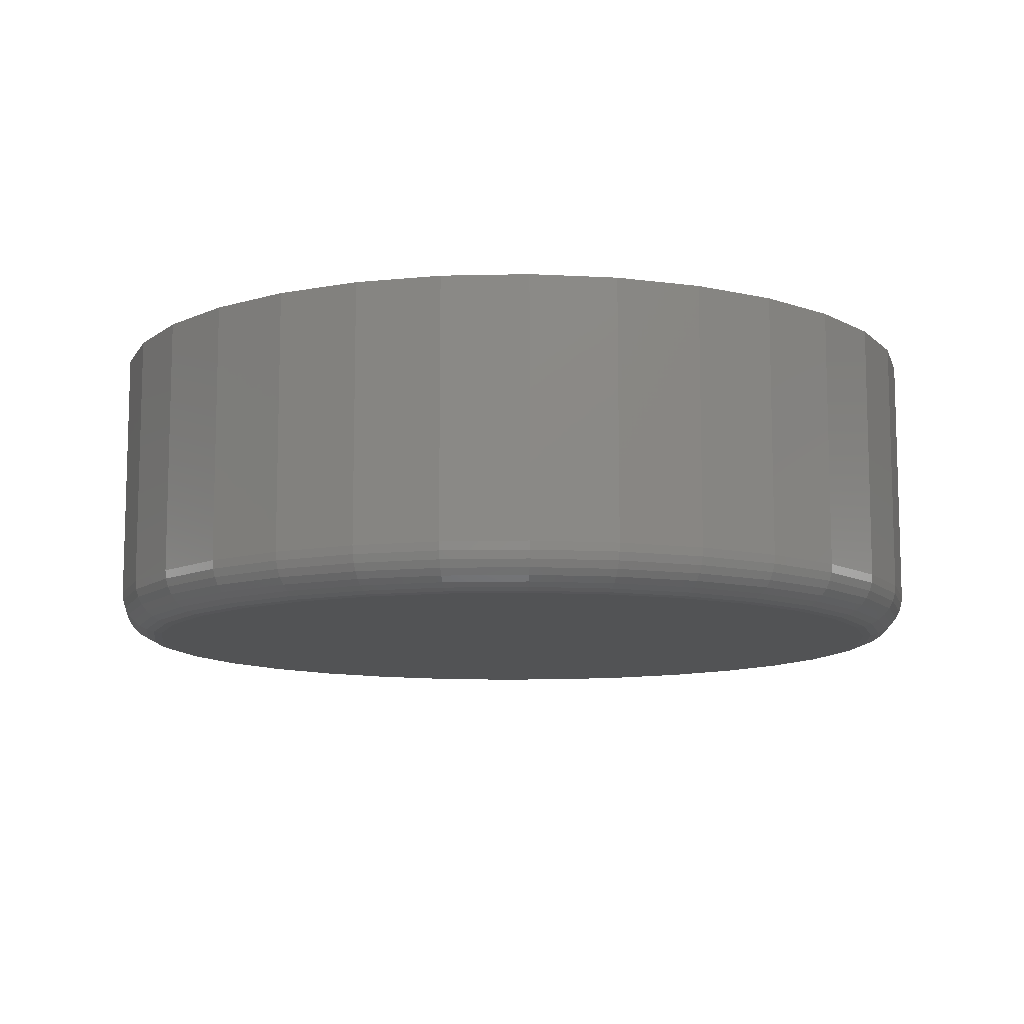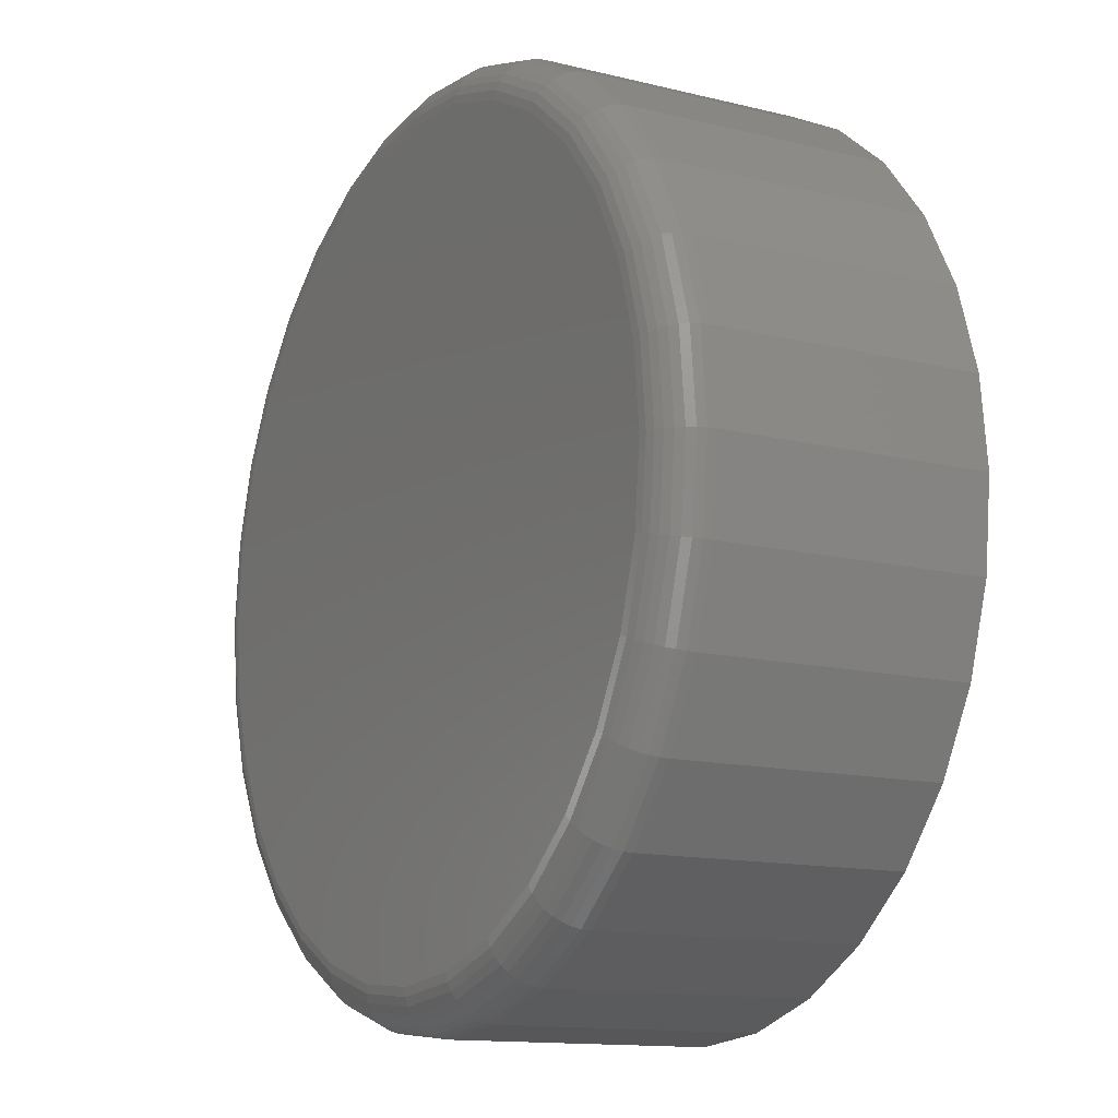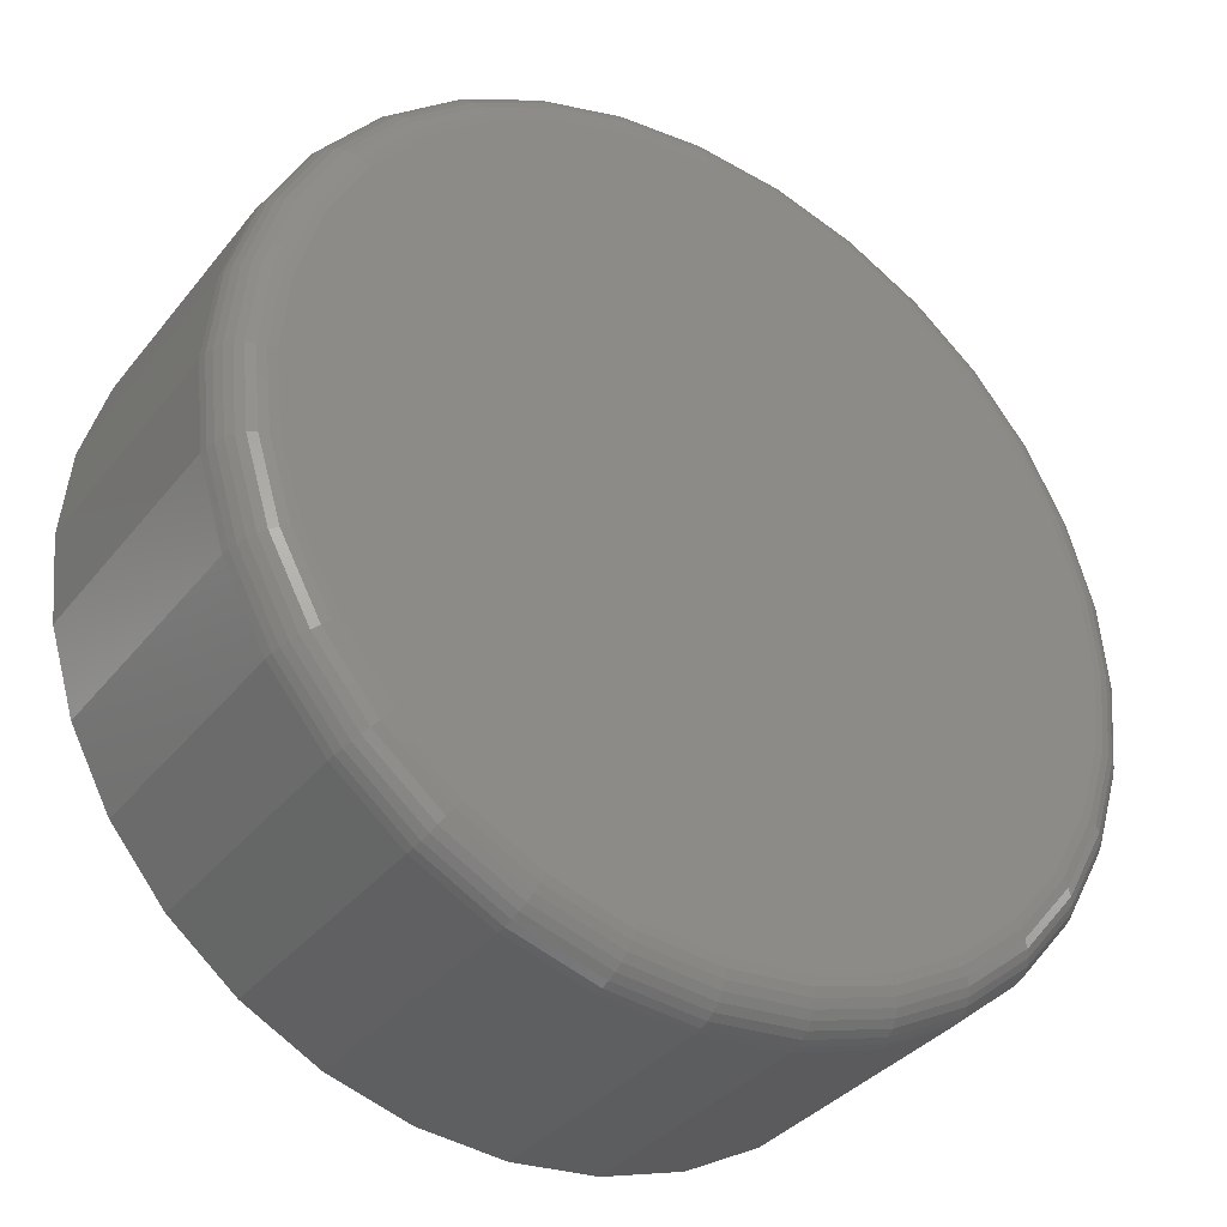
<metadata>
{"format":"stl","ext":"stl","renderer":"f3d","projection":"perspective","resolution":1024,"background":"white","views":[{"elev":-10.5,"azim":-114.7,"up":"+Z"},{"elev":-13.2,"azim":-119.4,"up":"+Y"},{"elev":-35.2,"azim":147.1,"up":"+Y"}]}
</metadata>
<code>
# stl→obj: 320 verts, 636 faces
v 0.6395 0.2681 0
v 0.6534 0.2667 0
v 0.6256 0.2667 0
v 0.6123 0.2627 0
v 0.6667 0.2627 0
v 0.6 0.2561 0
v 0.679 0.2561 0
v 0.5892 0.2473 0
v 0.6898 0.2473 0
v 0.5803 0.2365 0
v 0.6986 0.2365 0
v 0.6898 0.1467 0
v 0.5892 0.1467 0
v 0.6986 0.1574 0
v 0.6 0.1378 0
v 0.679 0.1378 0
v 0.6123 0.1312 0
v 0.6667 0.1312 0
v 0.6256 0.1272 0
v 0.6534 0.1272 0
v 0.6395 0.1258 0
v 0.5803 0.1574 0
v 0.5738 0.1697 0
v 0.7052 0.1697 0
v 0.5697 0.1831 0
v 0.7092 0.1831 0
v 0.5683 0.197 0
v 0.7106 0.197 0
v 0.5697 0.2108 0
v 0.7092 0.2108 0
v 0.5738 0.2242 0
v 0.7052 0.2242 0
v 0.7184 0.197 0.007812
v 0.7184 0.197 0.05469
v 0.7169 0.1816 0.007812
v 0.7169 0.1816 0.05469
v 0.7124 0.1667 0.007812
v 0.7124 0.1667 0.05469
v 0.7051 0.1531 0.007812
v 0.7051 0.1531 0.05469
v 0.6953 0.1411 0.007812
v 0.6953 0.1411 0.05469
v 0.6833 0.1313 0.007812
v 0.6833 0.1313 0.05469
v 0.6697 0.124 0.007812
v 0.6697 0.124 0.05469
v 0.6549 0.1195 0.007812
v 0.6549 0.1195 0.05469
v 0.6395 0.118 0.007812
v 0.6395 0.118 0.05469
v 0.6241 0.1195 0.007812
v 0.6241 0.1195 0.05469
v 0.6093 0.124 0.007812
v 0.6093 0.124 0.05469
v 0.5956 0.1313 0.007812
v 0.5956 0.1313 0.05469
v 0.5836 0.1411 0.007812
v 0.5836 0.1411 0.05469
v 0.5738 0.1531 0.007812
v 0.5738 0.1531 0.05469
v 0.5665 0.1667 0.007812
v 0.5665 0.1667 0.05469
v 0.562 0.1816 0.007812
v 0.562 0.1816 0.05469
v 0.5605 0.197 0.007812
v 0.5605 0.197 0.05469
v 0.562 0.2124 0.007812
v 0.562 0.2124 0.05469
v 0.5665 0.2272 0.007812
v 0.5665 0.2272 0.05469
v 0.5738 0.2408 0.007812
v 0.5738 0.2408 0.05469
v 0.5836 0.2528 0.007812
v 0.5836 0.2528 0.05469
v 0.5956 0.2626 0.007812
v 0.5956 0.2626 0.05469
v 0.6093 0.2699 0.007812
v 0.6093 0.2699 0.05469
v 0.6241 0.2744 0.007812
v 0.6241 0.2744 0.05469
v 0.6395 0.2759 0.007812
v 0.6395 0.2759 0.05469
v 0.6549 0.2744 0.007812
v 0.6549 0.2744 0.05469
v 0.6697 0.2699 0.007812
v 0.6697 0.2699 0.05469
v 0.6833 0.2626 0.007812
v 0.6833 0.2626 0.05469
v 0.6953 0.2528 0.007812
v 0.6953 0.2528 0.05469
v 0.7051 0.2408 0.007812
v 0.7051 0.2408 0.05469
v 0.7124 0.2272 0.007812
v 0.7124 0.2272 0.05469
v 0.7169 0.2124 0.007812
v 0.7169 0.2124 0.05469
v 0.5607 0.197 0.006288
v 0.5622 0.2123 0.006288
v 0.5611 0.197 0.004823
v 0.5626 0.2122 0.004823
v 0.5618 0.197 0.003472
v 0.5633 0.2121 0.003472
v 0.5628 0.197 0.002288
v 0.5643 0.2119 0.002288
v 0.564 0.197 0.001317
v 0.5654 0.2117 0.001317
v 0.5653 0.197 0.0005947
v 0.5668 0.2114 0.0005947
v 0.5668 0.197 0.0001501
v 0.5682 0.2111 0.0001501
v 0.7168 0.2123 0.006288
v 0.7183 0.197 0.006288
v 0.7163 0.2122 0.004823
v 0.7178 0.197 0.004823
v 0.7156 0.2121 0.003472
v 0.7171 0.197 0.003472
v 0.7147 0.2119 0.002288
v 0.7161 0.197 0.002288
v 0.7135 0.2117 0.001317
v 0.7149 0.197 0.001317
v 0.7122 0.2114 0.0005947
v 0.7136 0.197 0.0005947
v 0.7107 0.2111 0.0001501
v 0.7121 0.197 0.0001501
v 0.7123 0.2271 0.006288
v 0.7119 0.2269 0.004823
v 0.7112 0.2267 0.003472
v 0.7103 0.2263 0.002288
v 0.7092 0.2258 0.001317
v 0.708 0.2253 0.0005947
v 0.7066 0.2248 0.0001501
v 0.705 0.2407 0.006288
v 0.7046 0.2405 0.004823
v 0.704 0.2401 0.003472
v 0.7032 0.2395 0.002288
v 0.7022 0.2389 0.001317
v 0.7011 0.2381 0.0005947
v 0.6999 0.2373 0.0001501
v 0.6952 0.2527 0.006288
v 0.6949 0.2524 0.004823
v 0.6944 0.2519 0.003472
v 0.6937 0.2512 0.002288
v 0.6928 0.2503 0.001317
v 0.6919 0.2494 0.0005947
v 0.6909 0.2483 0.0001501
v 0.6833 0.2625 0.006288
v 0.683 0.2621 0.004823
v 0.6826 0.2615 0.003472
v 0.6821 0.2607 0.002288
v 0.6814 0.2597 0.001317
v 0.6807 0.2586 0.0005947
v 0.6798 0.2574 0.0001501
v 0.6696 0.2698 0.006288
v 0.6695 0.2693 0.004823
v 0.6692 0.2687 0.003472
v 0.6688 0.2678 0.002288
v 0.6684 0.2667 0.001317
v 0.6678 0.2654 0.0005947
v 0.6673 0.2641 0.0001501
v 0.6548 0.2742 0.006288
v 0.6548 0.2738 0.004823
v 0.6546 0.2731 0.003472
v 0.6544 0.2721 0.002288
v 0.6542 0.271 0.001317
v 0.6539 0.2697 0.0005947
v 0.6536 0.2682 0.0001501
v 0.6395 0.2758 0.006288
v 0.6395 0.2753 0.004823
v 0.6395 0.2746 0.003472
v 0.6395 0.2736 0.002288
v 0.6395 0.2724 0.001317
v 0.6395 0.2711 0.0005947
v 0.6395 0.2696 0.0001501
v 0.6241 0.2742 0.006288
v 0.6242 0.2738 0.004823
v 0.6243 0.2731 0.003472
v 0.6245 0.2721 0.002288
v 0.6247 0.271 0.001317
v 0.625 0.2697 0.0005947
v 0.6253 0.2682 0.0001501
v 0.6093 0.2698 0.006288
v 0.6095 0.2693 0.004823
v 0.6098 0.2687 0.003472
v 0.6101 0.2678 0.002288
v 0.6106 0.2667 0.001317
v 0.6111 0.2654 0.0005947
v 0.6117 0.2641 0.0001501
v 0.5957 0.2625 0.006288
v 0.5959 0.2621 0.004823
v 0.5963 0.2615 0.003472
v 0.5969 0.2607 0.002288
v 0.5975 0.2597 0.001317
v 0.5983 0.2586 0.0005947
v 0.5991 0.2574 0.0001501
v 0.5838 0.2527 0.006288
v 0.5841 0.2524 0.004823
v 0.5846 0.2519 0.003472
v 0.5853 0.2512 0.002288
v 0.5861 0.2503 0.001317
v 0.5871 0.2494 0.0005947
v 0.5881 0.2483 0.0001501
v 0.574 0.2407 0.006288
v 0.5743 0.2405 0.004823
v 0.5749 0.2401 0.003472
v 0.5757 0.2395 0.002288
v 0.5767 0.2389 0.001317
v 0.5778 0.2381 0.0005947
v 0.5791 0.2373 0.0001501
v 0.5667 0.2271 0.006288
v 0.5671 0.2269 0.004823
v 0.5678 0.2267 0.003472
v 0.5686 0.2263 0.002288
v 0.5697 0.2258 0.001317
v 0.571 0.2253 0.0005947
v 0.5723 0.2248 0.0001501
v 0.7168 0.1816 0.006288
v 0.7163 0.1817 0.004823
v 0.7156 0.1818 0.003472
v 0.7147 0.182 0.002288
v 0.7135 0.1822 0.001317
v 0.7122 0.1825 0.0005947
v 0.7107 0.1828 0.0001501
v 0.5622 0.1816 0.006288
v 0.5626 0.1817 0.004823
v 0.5633 0.1818 0.003472
v 0.5643 0.182 0.002288
v 0.5654 0.1822 0.001317
v 0.5668 0.1825 0.0005947
v 0.5682 0.1828 0.0001501
v 0.5667 0.1668 0.006288
v 0.5671 0.167 0.004823
v 0.5678 0.1672 0.003472
v 0.5686 0.1676 0.002288
v 0.5697 0.1681 0.001317
v 0.571 0.1686 0.0005947
v 0.5723 0.1692 0.0001501
v 0.574 0.1532 0.006288
v 0.5743 0.1534 0.004823
v 0.5749 0.1538 0.003472
v 0.5757 0.1544 0.002288
v 0.5767 0.155 0.001317
v 0.5778 0.1558 0.0005947
v 0.5791 0.1566 0.0001501
v 0.5838 0.1412 0.006288
v 0.5841 0.1416 0.004823
v 0.5846 0.1421 0.003472
v 0.5853 0.1428 0.002288
v 0.5861 0.1436 0.001317
v 0.5871 0.1445 0.0005947
v 0.5881 0.1456 0.0001501
v 0.5957 0.1314 0.006288
v 0.5959 0.1318 0.004823
v 0.5963 0.1324 0.003472
v 0.5969 0.1332 0.002288
v 0.5975 0.1342 0.001317
v 0.5983 0.1353 0.0005947
v 0.5991 0.1365 0.0001501
v 0.6093 0.1242 0.006288
v 0.6095 0.1246 0.004823
v 0.6098 0.1252 0.003472
v 0.6101 0.1261 0.002288
v 0.6106 0.1272 0.001317
v 0.6111 0.1285 0.0005947
v 0.6117 0.1298 0.0001501
v 0.6241 0.1197 0.006288
v 0.6242 0.1201 0.004823
v 0.6243 0.1208 0.003472
v 0.6245 0.1218 0.002288
v 0.6247 0.1229 0.001317
v 0.625 0.1243 0.0005947
v 0.6253 0.1257 0.0001501
v 0.6395 0.1182 0.006288
v 0.6395 0.1186 0.004823
v 0.6395 0.1193 0.003472
v 0.6395 0.1203 0.002288
v 0.6395 0.1215 0.001317
v 0.6395 0.1228 0.0005947
v 0.6395 0.1243 0.0001501
v 0.6548 0.1197 0.006288
v 0.6548 0.1201 0.004823
v 0.6546 0.1208 0.003472
v 0.6544 0.1218 0.002288
v 0.6542 0.1229 0.001317
v 0.6539 0.1243 0.0005947
v 0.6536 0.1257 0.0001501
v 0.6696 0.1242 0.006288
v 0.6695 0.1246 0.004823
v 0.6692 0.1252 0.003472
v 0.6688 0.1261 0.002288
v 0.6684 0.1272 0.001317
v 0.6678 0.1285 0.0005947
v 0.6673 0.1298 0.0001501
v 0.6833 0.1314 0.006288
v 0.683 0.1318 0.004823
v 0.6826 0.1324 0.003472
v 0.6821 0.1332 0.002288
v 0.6814 0.1342 0.001317
v 0.6807 0.1353 0.0005947
v 0.6798 0.1365 0.0001501
v 0.6952 0.1412 0.006288
v 0.6949 0.1416 0.004823
v 0.6944 0.1421 0.003472
v 0.6937 0.1428 0.002288
v 0.6928 0.1436 0.001317
v 0.6919 0.1445 0.0005947
v 0.6909 0.1456 0.0001501
v 0.705 0.1532 0.006288
v 0.7046 0.1534 0.004823
v 0.704 0.1538 0.003472
v 0.7032 0.1544 0.002288
v 0.7022 0.155 0.001317
v 0.7011 0.1558 0.0005947
v 0.6999 0.1566 0.0001501
v 0.7123 0.1668 0.006288
v 0.7119 0.167 0.004823
v 0.7112 0.1672 0.003472
v 0.7103 0.1676 0.002288
v 0.7092 0.1681 0.001317
v 0.708 0.1686 0.0005947
v 0.7066 0.1692 0.0001501
f 1 2 3
f 4 3 2
f 5 4 2
f 6 4 5
f 7 6 5
f 8 6 7
f 9 8 7
f 10 8 9
f 11 10 9
f 12 13 14
f 15 13 12
f 16 15 12
f 17 15 16
f 18 17 16
f 19 17 18
f 20 19 18
f 21 19 20
f 13 22 14
f 14 22 23
f 14 23 24
f 24 23 25
f 24 25 26
f 26 25 27
f 26 27 28
f 28 27 29
f 28 29 30
f 30 29 31
f 30 31 32
f 32 31 10
f 32 10 11
f 33 34 35
f 35 34 36
f 35 36 37
f 37 36 38
f 37 38 39
f 39 38 40
f 39 40 41
f 41 40 42
f 41 42 43
f 43 42 44
f 43 44 45
f 45 44 46
f 45 46 47
f 47 46 48
f 47 48 49
f 49 48 50
f 49 50 51
f 51 50 52
f 51 52 53
f 53 52 54
f 53 54 55
f 55 54 56
f 55 56 57
f 57 56 58
f 57 58 59
f 59 58 60
f 59 60 61
f 61 60 62
f 61 62 63
f 63 62 64
f 63 64 65
f 65 64 66
f 65 66 67
f 67 66 68
f 67 68 69
f 69 68 70
f 69 70 71
f 71 70 72
f 71 72 73
f 73 72 74
f 73 74 75
f 75 74 76
f 75 76 77
f 77 76 78
f 77 78 79
f 79 78 80
f 79 80 81
f 81 80 82
f 81 82 83
f 83 82 84
f 83 84 85
f 85 84 86
f 85 86 87
f 87 86 88
f 87 88 89
f 89 88 90
f 89 90 91
f 91 90 92
f 91 92 93
f 93 92 94
f 93 94 95
f 95 94 96
f 95 96 33
f 33 96 34
f 65 67 97
f 97 67 98
f 97 98 99
f 99 98 100
f 99 100 101
f 101 100 102
f 101 102 103
f 103 102 104
f 103 104 105
f 105 104 106
f 105 106 107
f 107 106 108
f 107 108 109
f 109 108 110
f 109 110 27
f 27 110 29
f 95 33 111
f 111 33 112
f 111 112 113
f 113 112 114
f 113 114 115
f 115 114 116
f 115 116 117
f 117 116 118
f 117 118 119
f 119 118 120
f 119 120 121
f 121 120 122
f 121 122 123
f 123 122 124
f 123 124 30
f 30 124 28
f 93 95 125
f 125 95 111
f 125 111 126
f 126 111 113
f 126 113 127
f 127 113 115
f 127 115 128
f 128 115 117
f 128 117 129
f 129 117 119
f 129 119 130
f 130 119 121
f 130 121 131
f 131 121 123
f 131 123 32
f 32 123 30
f 91 93 132
f 132 93 125
f 132 125 133
f 133 125 126
f 133 126 134
f 134 126 127
f 134 127 135
f 135 127 128
f 135 128 136
f 136 128 129
f 136 129 137
f 137 129 130
f 137 130 138
f 138 130 131
f 138 131 11
f 11 131 32
f 89 91 139
f 139 91 132
f 139 132 140
f 140 132 133
f 140 133 141
f 141 133 134
f 141 134 142
f 142 134 135
f 142 135 143
f 143 135 136
f 143 136 144
f 144 136 137
f 144 137 145
f 145 137 138
f 145 138 9
f 9 138 11
f 87 89 146
f 146 89 139
f 146 139 147
f 147 139 140
f 147 140 148
f 148 140 141
f 148 141 149
f 149 141 142
f 149 142 150
f 150 142 143
f 150 143 151
f 151 143 144
f 151 144 152
f 152 144 145
f 152 145 7
f 7 145 9
f 85 87 153
f 153 87 146
f 153 146 154
f 154 146 147
f 154 147 155
f 155 147 148
f 155 148 156
f 156 148 149
f 156 149 157
f 157 149 150
f 157 150 158
f 158 150 151
f 158 151 159
f 159 151 152
f 159 152 5
f 5 152 7
f 83 85 160
f 160 85 153
f 160 153 161
f 161 153 154
f 161 154 162
f 162 154 155
f 162 155 163
f 163 155 156
f 163 156 164
f 164 156 157
f 164 157 165
f 165 157 158
f 165 158 166
f 166 158 159
f 166 159 2
f 2 159 5
f 81 83 167
f 167 83 160
f 167 160 168
f 168 160 161
f 168 161 169
f 169 161 162
f 169 162 170
f 170 162 163
f 170 163 171
f 171 163 164
f 171 164 172
f 172 164 165
f 172 165 173
f 173 165 166
f 173 166 1
f 1 166 2
f 79 81 174
f 174 81 167
f 174 167 175
f 175 167 168
f 175 168 176
f 176 168 169
f 176 169 177
f 177 169 170
f 177 170 178
f 178 170 171
f 178 171 179
f 179 171 172
f 179 172 180
f 180 172 173
f 180 173 3
f 3 173 1
f 77 79 181
f 181 79 174
f 181 174 182
f 182 174 175
f 182 175 183
f 183 175 176
f 183 176 184
f 184 176 177
f 184 177 185
f 185 177 178
f 185 178 186
f 186 178 179
f 186 179 187
f 187 179 180
f 187 180 4
f 4 180 3
f 75 77 188
f 188 77 181
f 188 181 189
f 189 181 182
f 189 182 190
f 190 182 183
f 190 183 191
f 191 183 184
f 191 184 192
f 192 184 185
f 192 185 193
f 193 185 186
f 193 186 194
f 194 186 187
f 194 187 6
f 6 187 4
f 73 75 195
f 195 75 188
f 195 188 196
f 196 188 189
f 196 189 197
f 197 189 190
f 197 190 198
f 198 190 191
f 198 191 199
f 199 191 192
f 199 192 200
f 200 192 193
f 200 193 201
f 201 193 194
f 201 194 8
f 8 194 6
f 71 73 202
f 202 73 195
f 202 195 203
f 203 195 196
f 203 196 204
f 204 196 197
f 204 197 205
f 205 197 198
f 205 198 206
f 206 198 199
f 206 199 207
f 207 199 200
f 207 200 208
f 208 200 201
f 208 201 10
f 10 201 8
f 69 71 209
f 209 71 202
f 209 202 210
f 210 202 203
f 210 203 211
f 211 203 204
f 211 204 212
f 212 204 205
f 212 205 213
f 213 205 206
f 213 206 214
f 214 206 207
f 214 207 215
f 215 207 208
f 215 208 31
f 31 208 10
f 67 69 98
f 98 69 209
f 98 209 100
f 100 209 210
f 100 210 102
f 102 210 211
f 102 211 104
f 104 211 212
f 104 212 106
f 106 212 213
f 106 213 108
f 108 213 214
f 108 214 110
f 110 214 215
f 110 215 29
f 29 215 31
f 33 35 112
f 112 35 216
f 112 216 114
f 114 216 217
f 114 217 116
f 116 217 218
f 116 218 118
f 118 218 219
f 118 219 120
f 120 219 220
f 120 220 122
f 122 220 221
f 122 221 124
f 124 221 222
f 124 222 28
f 28 222 26
f 63 65 223
f 223 65 97
f 223 97 224
f 224 97 99
f 224 99 225
f 225 99 101
f 225 101 226
f 226 101 103
f 226 103 227
f 227 103 105
f 227 105 228
f 228 105 107
f 228 107 229
f 229 107 109
f 229 109 25
f 25 109 27
f 61 63 230
f 230 63 223
f 230 223 231
f 231 223 224
f 231 224 232
f 232 224 225
f 232 225 233
f 233 225 226
f 233 226 234
f 234 226 227
f 234 227 235
f 235 227 228
f 235 228 236
f 236 228 229
f 236 229 23
f 23 229 25
f 59 61 237
f 237 61 230
f 237 230 238
f 238 230 231
f 238 231 239
f 239 231 232
f 239 232 240
f 240 232 233
f 240 233 241
f 241 233 234
f 241 234 242
f 242 234 235
f 242 235 243
f 243 235 236
f 243 236 22
f 22 236 23
f 57 59 244
f 244 59 237
f 244 237 245
f 245 237 238
f 245 238 246
f 246 238 239
f 246 239 247
f 247 239 240
f 247 240 248
f 248 240 241
f 248 241 249
f 249 241 242
f 249 242 250
f 250 242 243
f 250 243 13
f 13 243 22
f 55 57 251
f 251 57 244
f 251 244 252
f 252 244 245
f 252 245 253
f 253 245 246
f 253 246 254
f 254 246 247
f 254 247 255
f 255 247 248
f 255 248 256
f 256 248 249
f 256 249 257
f 257 249 250
f 257 250 15
f 15 250 13
f 53 55 258
f 258 55 251
f 258 251 259
f 259 251 252
f 259 252 260
f 260 252 253
f 260 253 261
f 261 253 254
f 261 254 262
f 262 254 255
f 262 255 263
f 263 255 256
f 263 256 264
f 264 256 257
f 264 257 17
f 17 257 15
f 51 53 265
f 265 53 258
f 265 258 266
f 266 258 259
f 266 259 267
f 267 259 260
f 267 260 268
f 268 260 261
f 268 261 269
f 269 261 262
f 269 262 270
f 270 262 263
f 270 263 271
f 271 263 264
f 271 264 19
f 19 264 17
f 49 51 272
f 272 51 265
f 272 265 273
f 273 265 266
f 273 266 274
f 274 266 267
f 274 267 275
f 275 267 268
f 275 268 276
f 276 268 269
f 276 269 277
f 277 269 270
f 277 270 278
f 278 270 271
f 278 271 21
f 21 271 19
f 47 49 279
f 279 49 272
f 279 272 280
f 280 272 273
f 280 273 281
f 281 273 274
f 281 274 282
f 282 274 275
f 282 275 283
f 283 275 276
f 283 276 284
f 284 276 277
f 284 277 285
f 285 277 278
f 285 278 20
f 20 278 21
f 45 47 286
f 286 47 279
f 286 279 287
f 287 279 280
f 287 280 288
f 288 280 281
f 288 281 289
f 289 281 282
f 289 282 290
f 290 282 283
f 290 283 291
f 291 283 284
f 291 284 292
f 292 284 285
f 292 285 18
f 18 285 20
f 43 45 293
f 293 45 286
f 293 286 294
f 294 286 287
f 294 287 295
f 295 287 288
f 295 288 296
f 296 288 289
f 296 289 297
f 297 289 290
f 297 290 298
f 298 290 291
f 298 291 299
f 299 291 292
f 299 292 16
f 16 292 18
f 41 43 300
f 300 43 293
f 300 293 301
f 301 293 294
f 301 294 302
f 302 294 295
f 302 295 303
f 303 295 296
f 303 296 304
f 304 296 297
f 304 297 305
f 305 297 298
f 305 298 306
f 306 298 299
f 306 299 12
f 12 299 16
f 39 41 307
f 307 41 300
f 307 300 308
f 308 300 301
f 308 301 309
f 309 301 302
f 309 302 310
f 310 302 303
f 310 303 311
f 311 303 304
f 311 304 312
f 312 304 305
f 312 305 313
f 313 305 306
f 313 306 14
f 14 306 12
f 37 39 314
f 314 39 307
f 314 307 315
f 315 307 308
f 315 308 316
f 316 308 309
f 316 309 317
f 317 309 310
f 317 310 318
f 318 310 311
f 318 311 319
f 319 311 312
f 319 312 320
f 320 312 313
f 320 313 24
f 24 313 14
f 35 37 216
f 216 37 314
f 216 314 217
f 217 314 315
f 217 315 218
f 218 315 316
f 218 316 219
f 219 316 317
f 219 317 220
f 220 317 318
f 220 318 221
f 221 318 319
f 221 319 222
f 222 319 320
f 222 320 26
f 26 320 24
f 80 84 82
f 84 80 78
f 84 78 86
f 86 78 76
f 86 76 88
f 88 76 74
f 88 74 90
f 42 56 44
f 44 56 54
f 44 54 46
f 46 54 52
f 46 52 48
f 48 52 50
f 90 74 92
f 92 74 72
f 92 72 94
f 94 72 70
f 94 70 96
f 96 70 68
f 96 68 34
f 34 68 66
f 34 66 36
f 36 66 64
f 36 64 38
f 38 64 62
f 38 62 40
f 40 62 60
f 40 60 42
f 42 60 58
f 42 58 56

</code>
